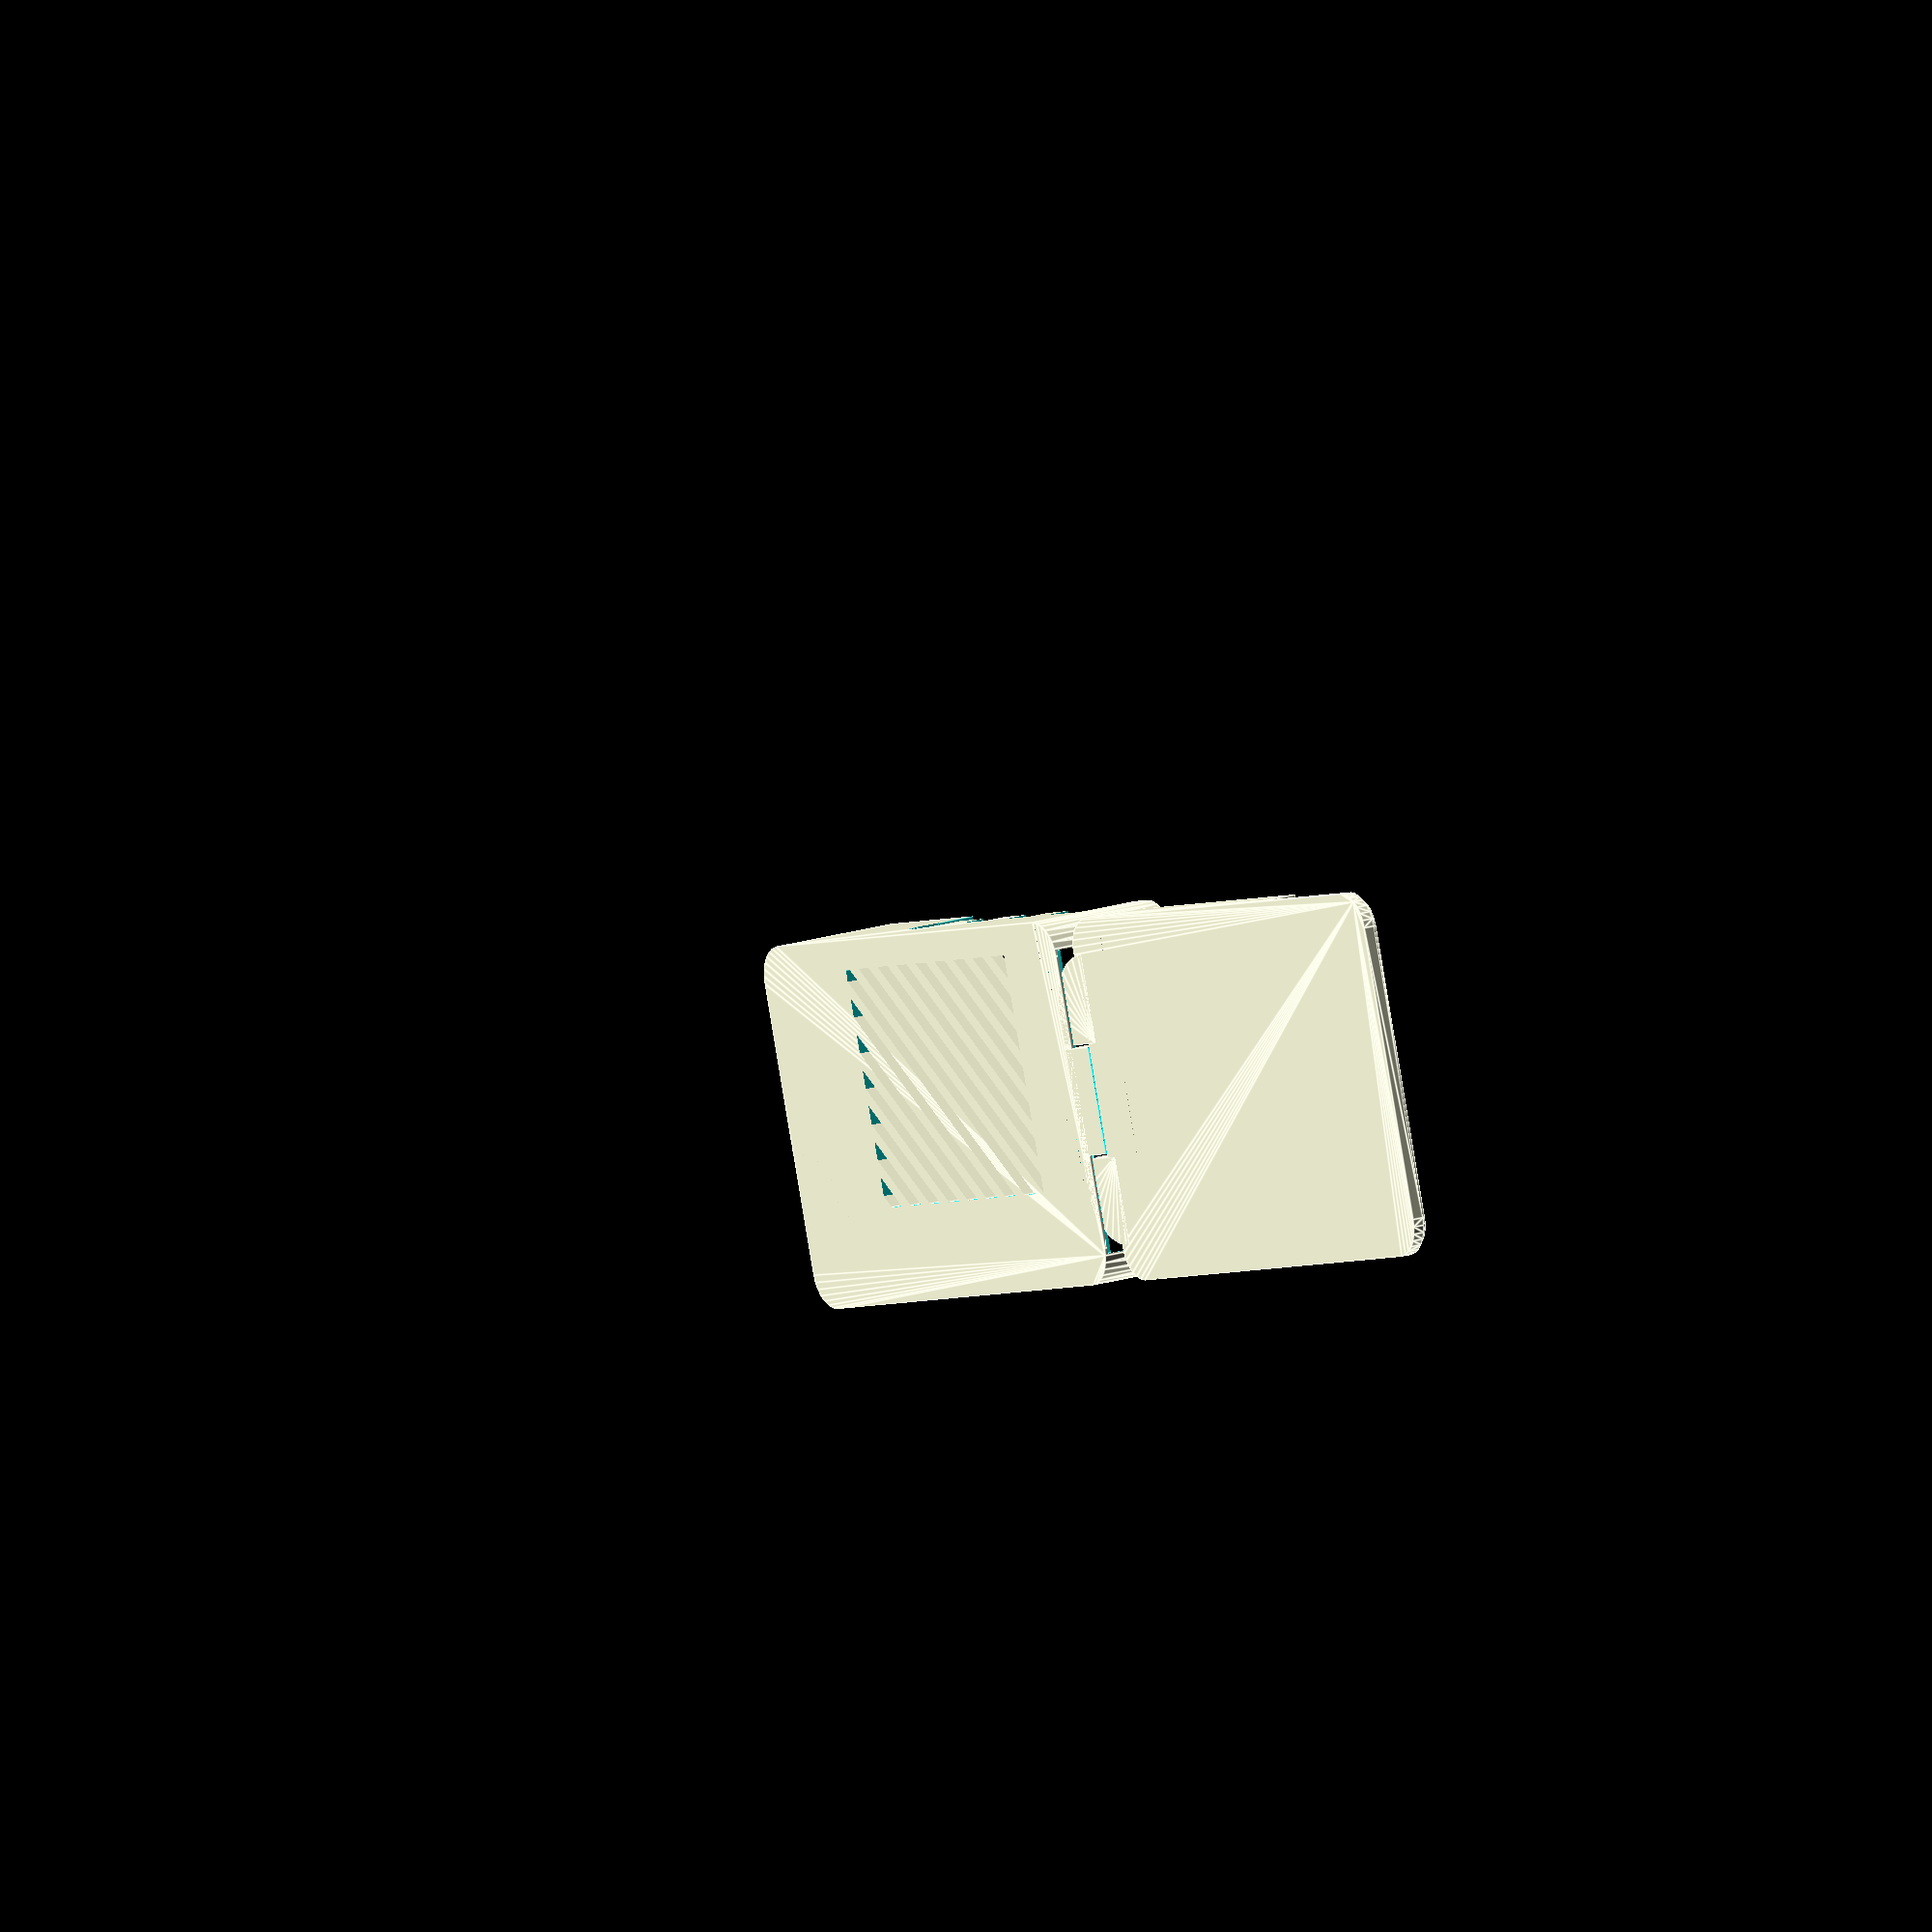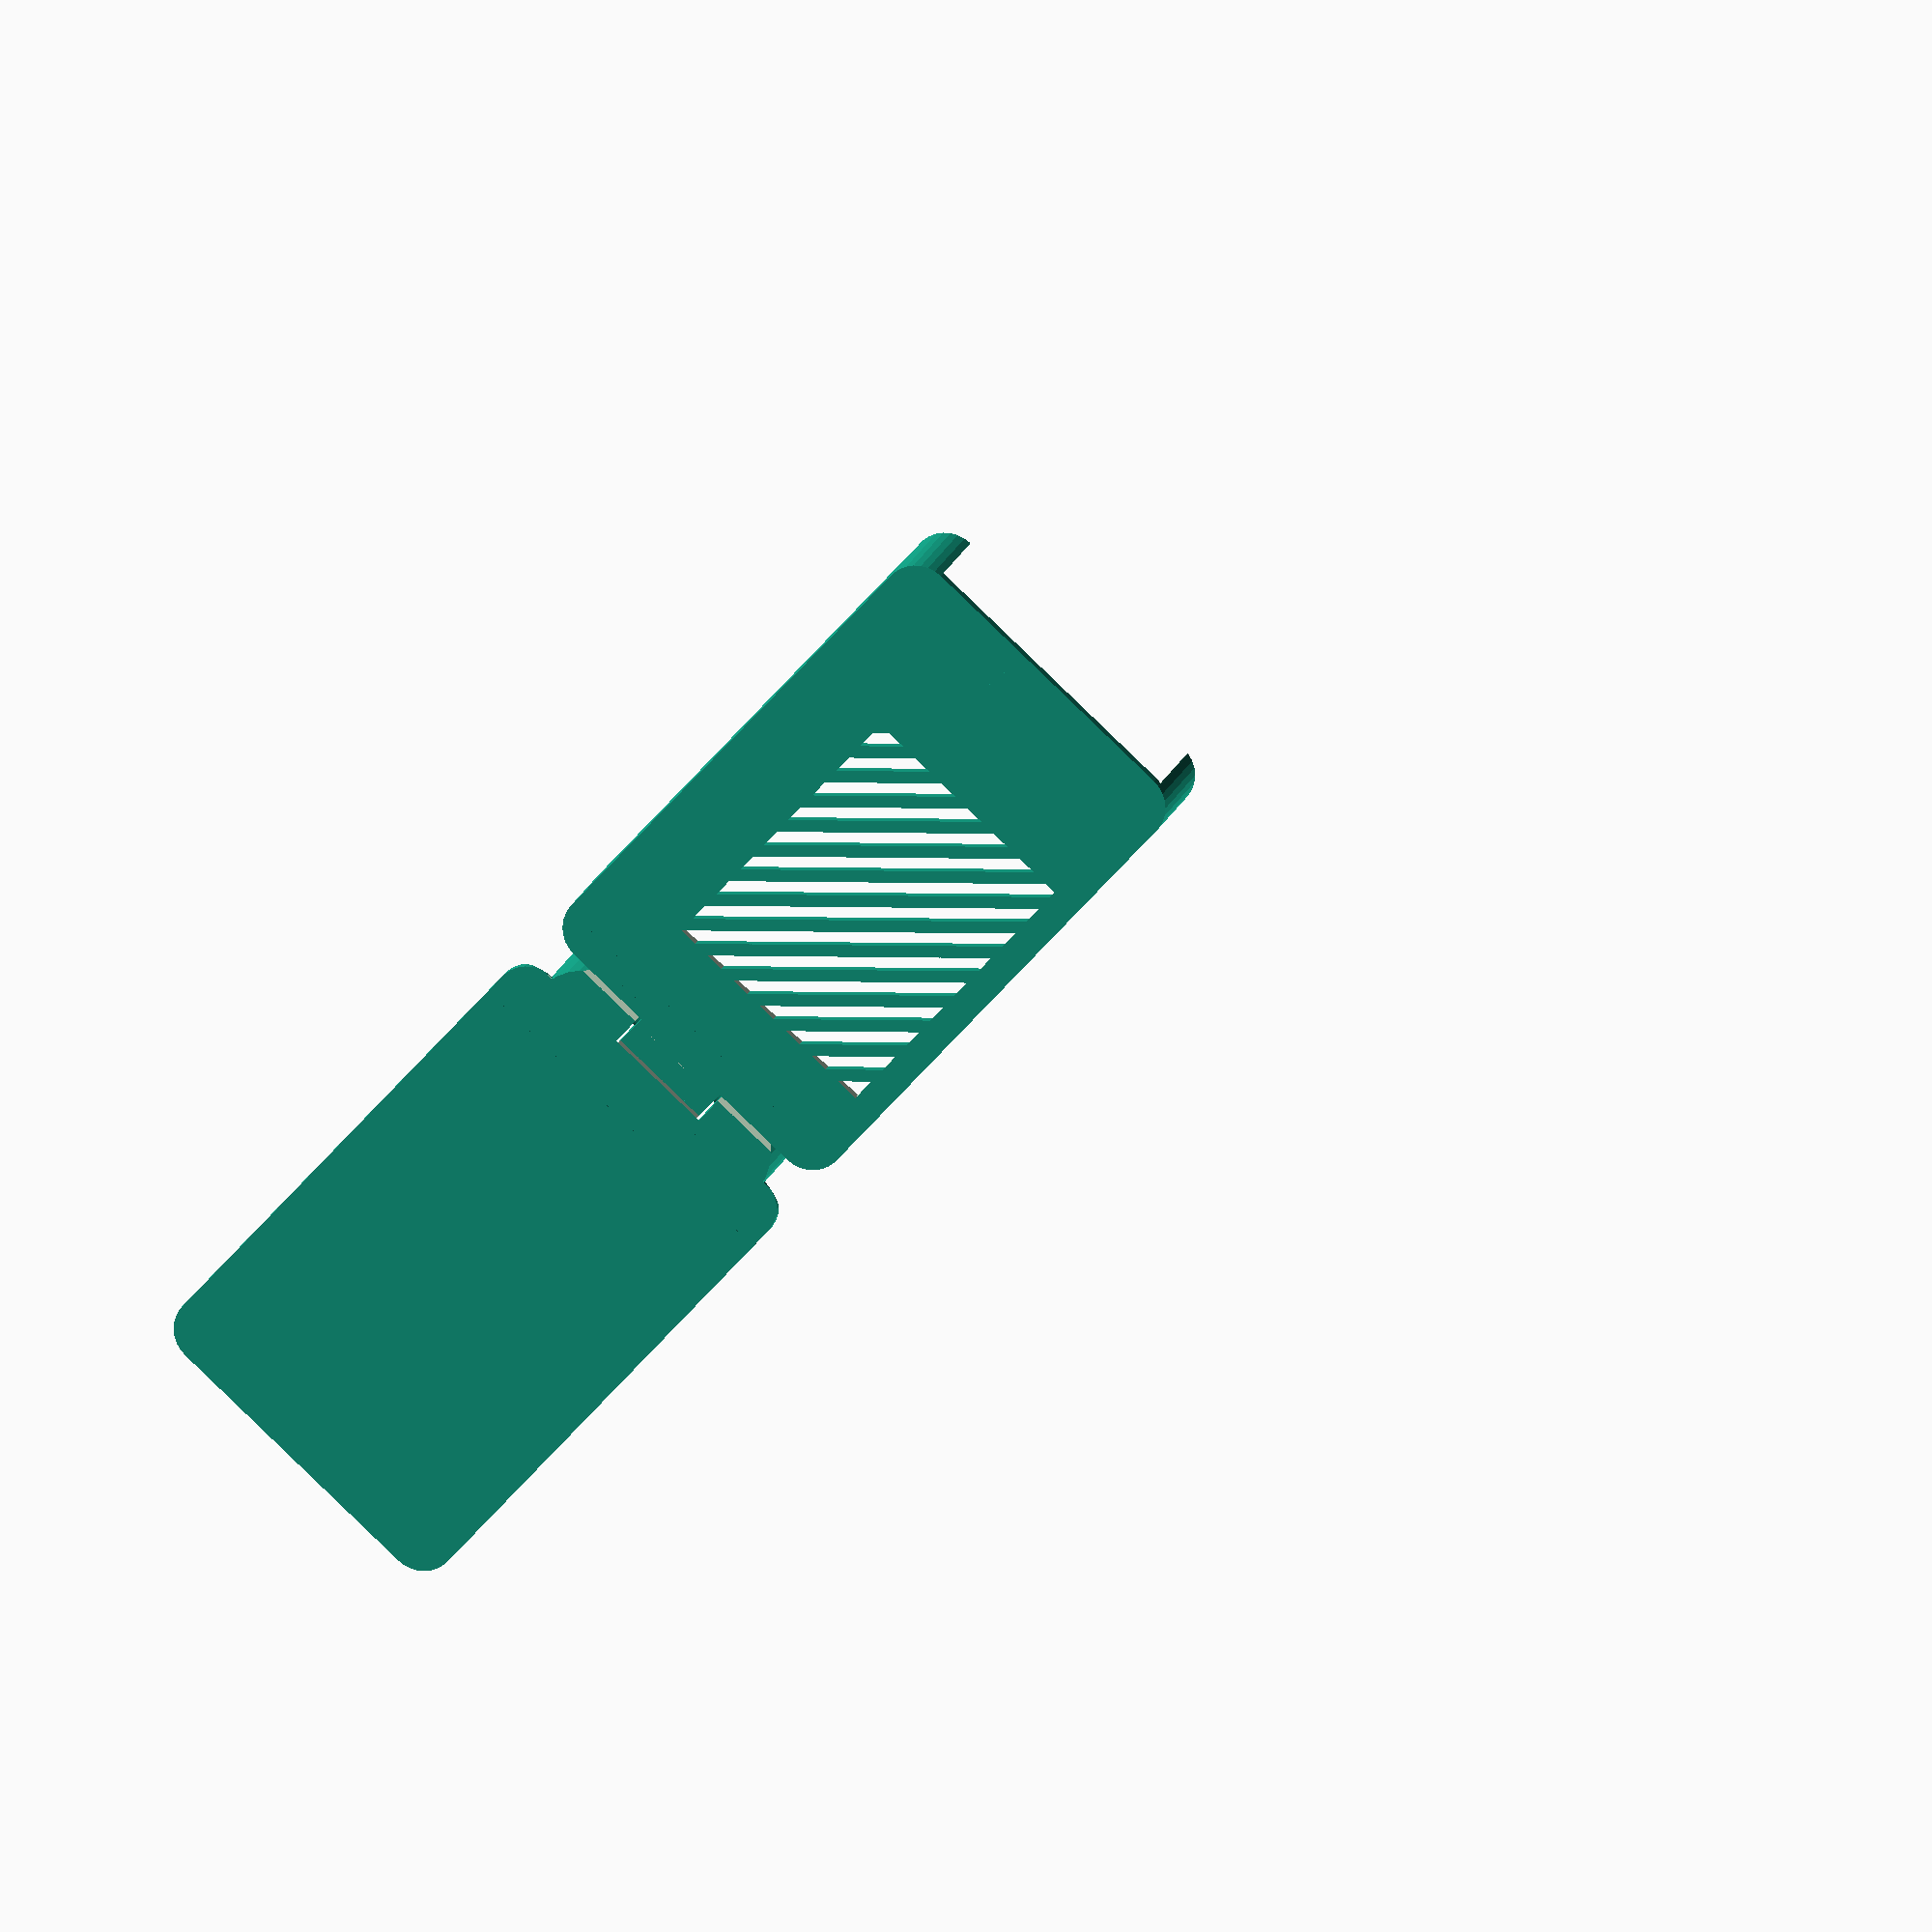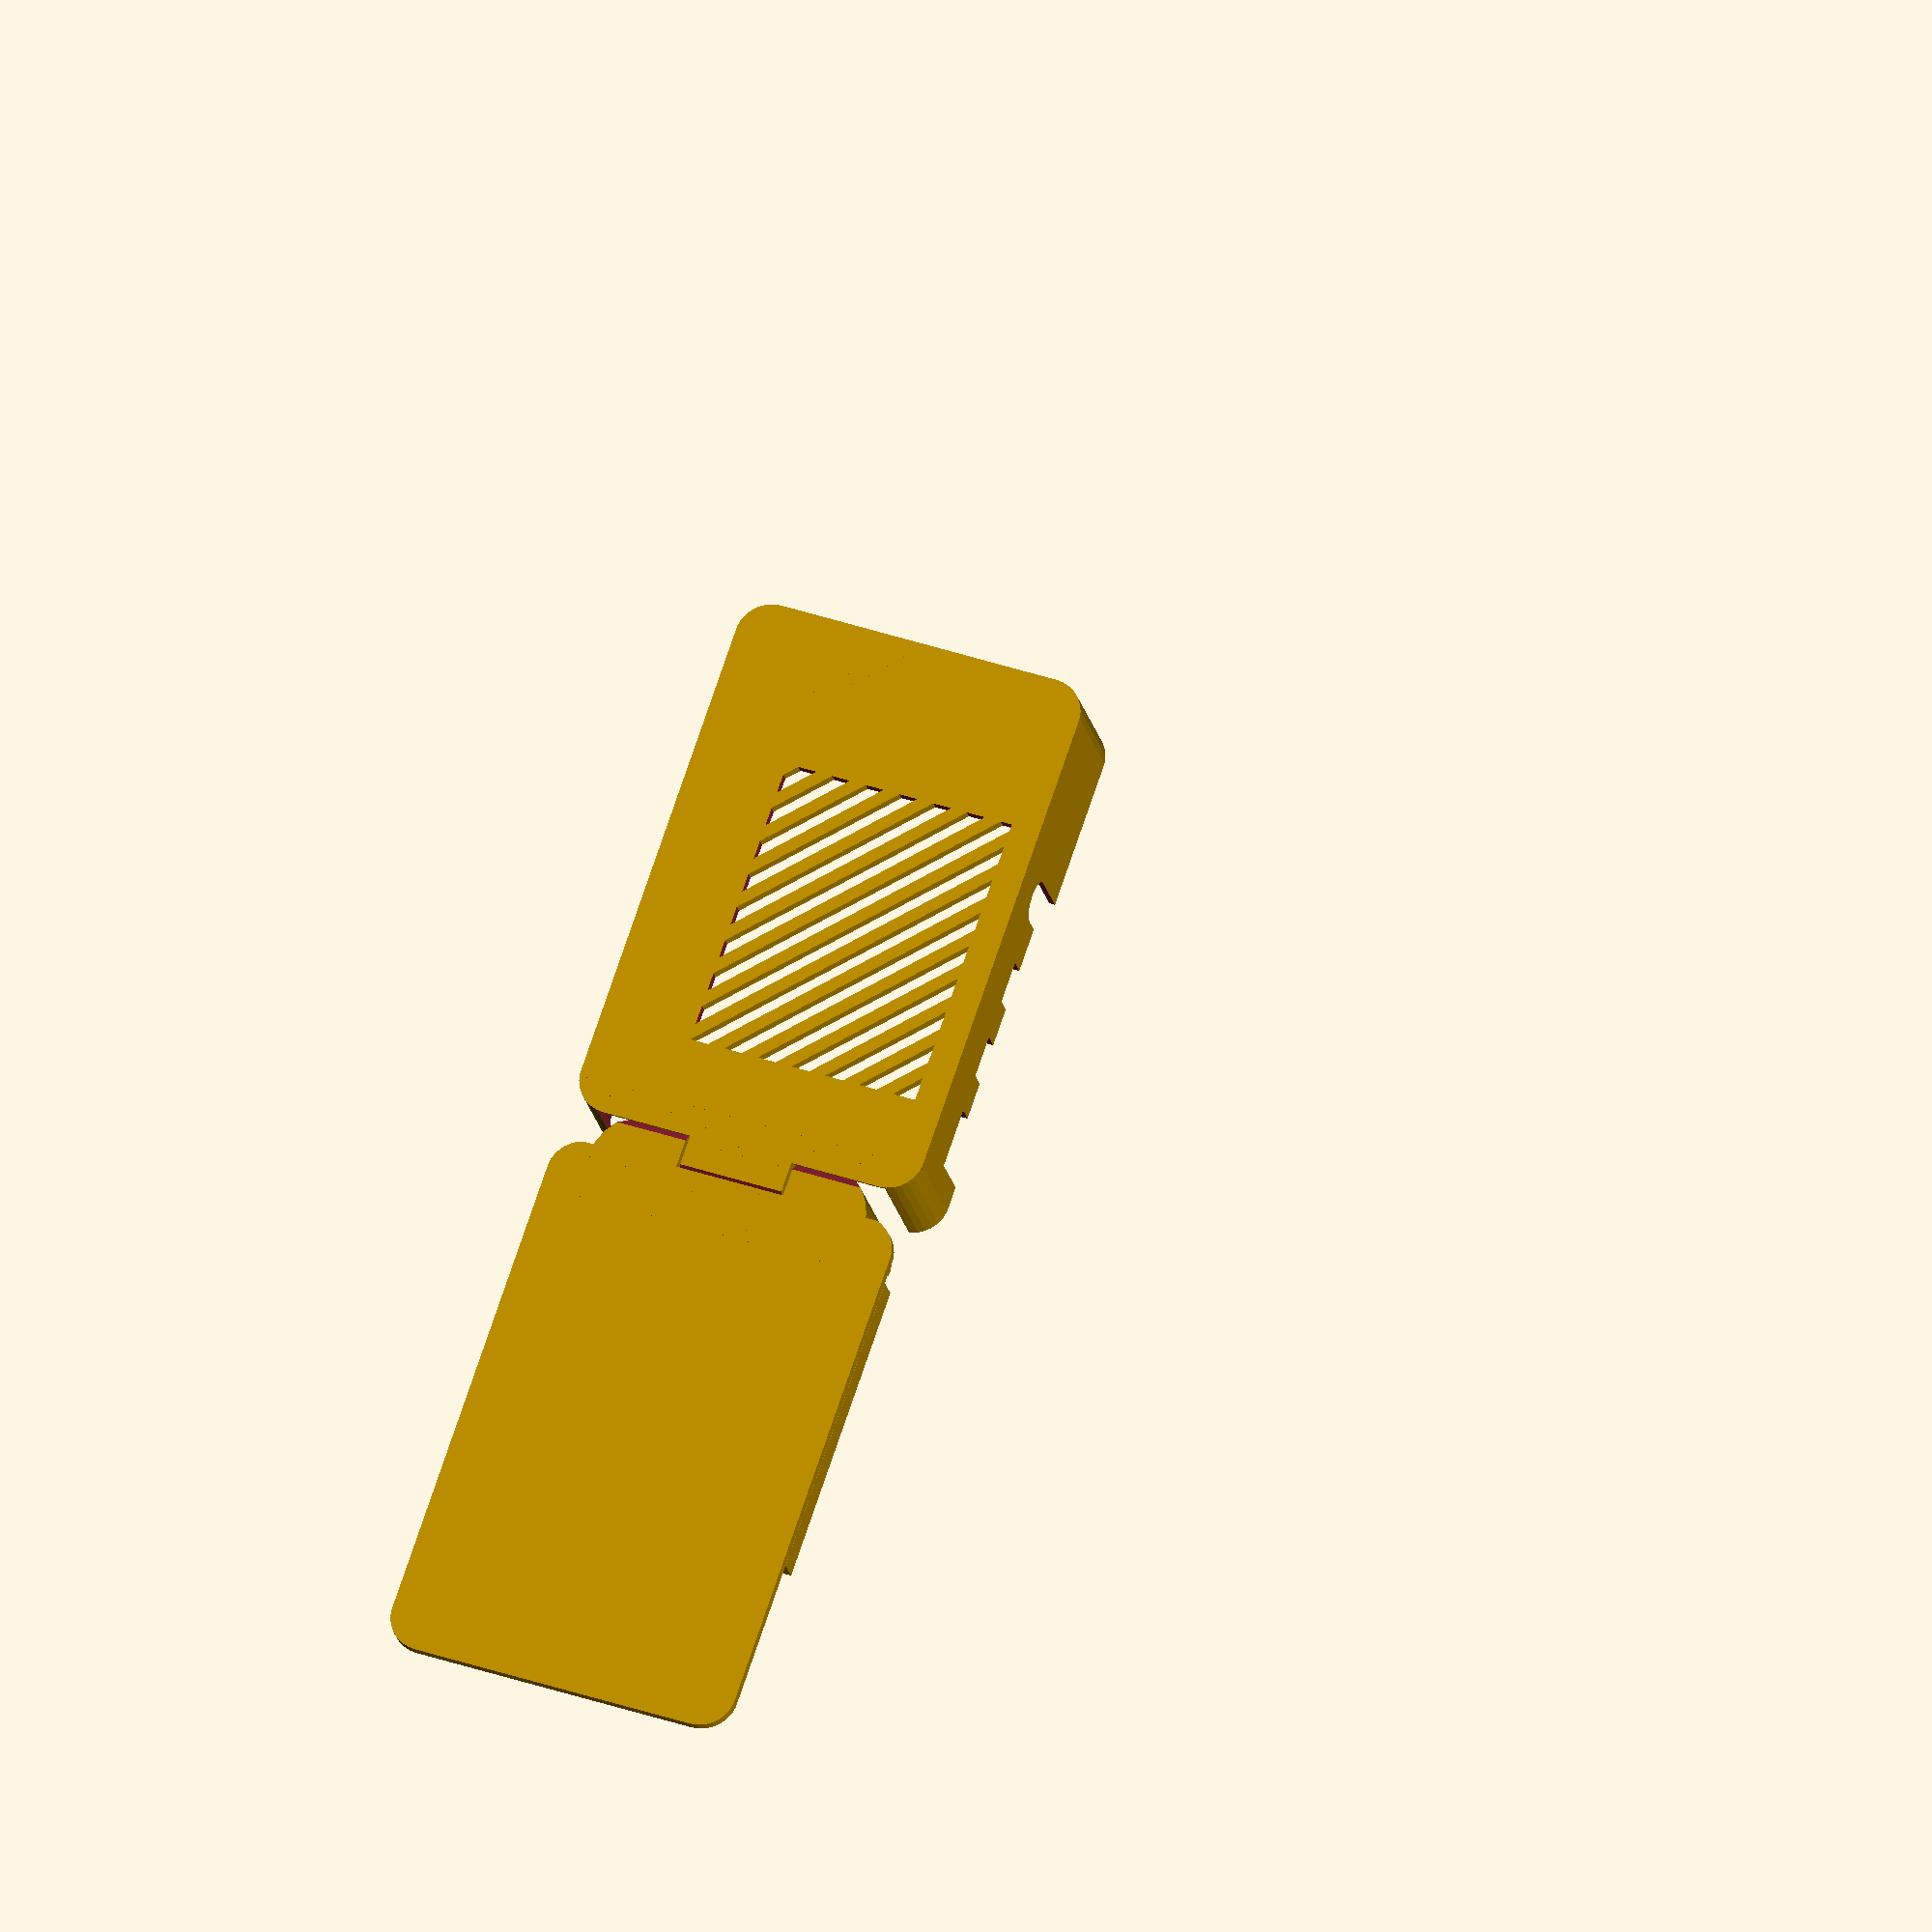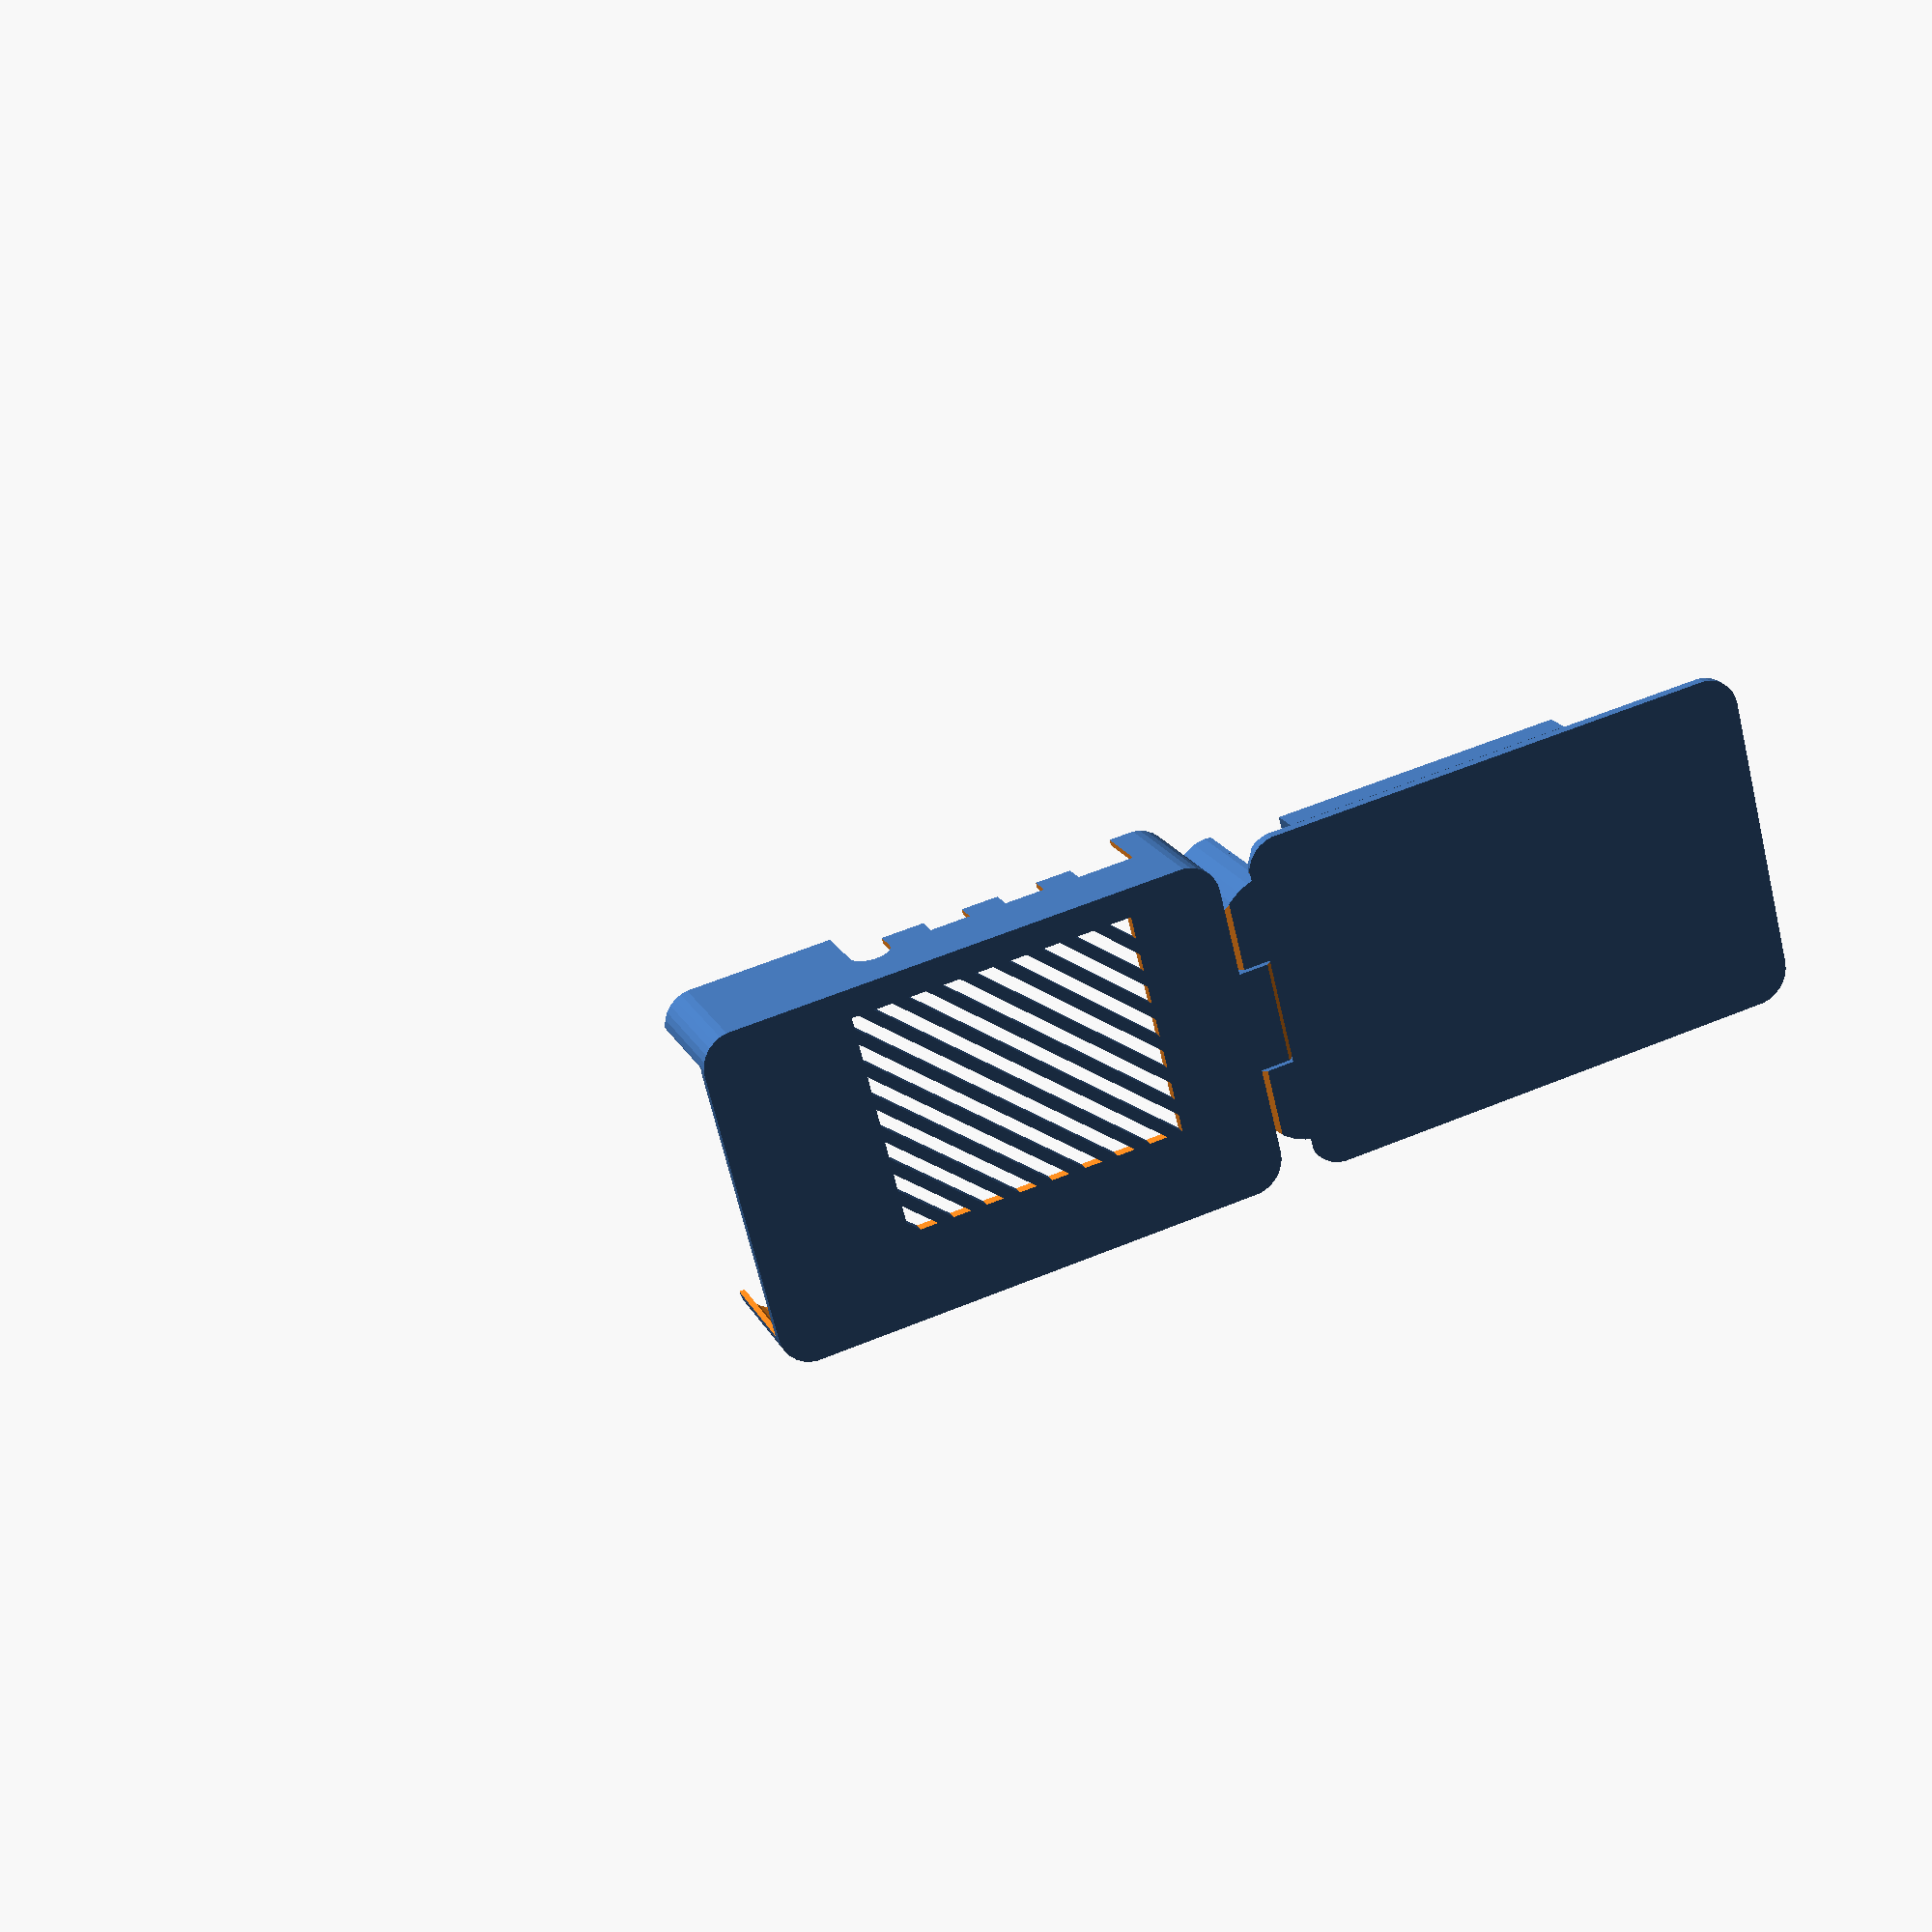
<openscad>
$fn=30;
model_top();

module model_bottom(){
    bottom();
    translate([0,49,20])
        rotate([180,0,0]) 
            top();
}


module model_top(){
    top();

        translate([-17.5,49,0]) 
            rotate([0,0,180]) bottom();

    translate([-9, 6, 10])
        rotate([-90, 0, 0])
            cylinder(d=5, h=35);

}

module top(){
    difference() {
        //outer shell
        translate([0,0,-2])
            minkowski() {
                cube([80,49,9]);
                cylinder(r=6 , h=14);
            }
        
        translate([0,0,0])
            minkowski() {
                cube([80,49,11]);
                cylinder(r=5, h=15);
            }


        //ports
        translate([8.7, 55, 21])
            usb_c();
        translate([23.5, 55, 21])
            mini_hdmi();
        translate([37, 55, 21])
            mini_hdmi();
        translate([51.5, 55, 10])
            audio_jack();

        translate([3.7, 53, 14])
            cube([51.3, 2, 8]);


        //chamfer
        translate([-7, 50, -2.5])
            rotate([90, 0, 0])
                linear_extrude(51) 
                    polygon([[0,0], [5, 5], [0, 5]]);

        //rear opening
        translate([-10,-1,0])
            cube([30,51,30]);

        //top vent
        translate([10, 10, -3]){
            difference(){
                cube([50, 40, 10]);

                for (i=[-6:1:10]) {
                    translate([i*6, 0, 0])
                        rotate([0,0,-45])
                            cube([2, 150, 4]);
                }

            }
        }

        //ports cutout
        translate([79,0,0]) cube([30, 50, 60]);
    }

    //knuckle
    difference(){
        translate([-14, 15.5, -2]) {
            intersection(){
                {
                    cube([10, 18, 20]);
                    translate([5,0,10])
                        rotate([-90,0,0]) 
                            cylinder(r=8, h=30);
                }
            }
            difference(){
                cube([10, 18, 7]);
                rotate([0,45,0]) cube([4, 50, 4], center=true);
            }
        }
        //pivot
        translate([-9, 6, 10])
            rotate([-90, 0, 0])
                cylinder(d=6, h=35);
    }
}

module bottom(){
    //bottom plate
    difference(){
        union(){
            translate([0,0,-2])
                minkowski() {
                    cube([80,49,1]);
                    cylinder(r=6, h=1);
                }

                //racetrack
                difference(){
                    minkowski() {
                        cube([80,49,.5]);
                        cylinder(r=5, h=.5);
                    }

                    
                    translate([0,0,-.1])
                        minkowski() {
                            cube([80,49,.5]);
                            cylinder(r=4, h=1);
                        }

                    translate([-6, 15, -.1]) 
                        cube([10,19,5]);
                    
                }
                //port cutout cover
                translate([3.7, -6, 0])
                    cube([51.3, 2, 5]);

            //standoffs
            for (i= [   [1,0,0],
                        [1,49,0],
                        [59,0,0],
                        [59,49,0]   ])
                translate(i) 
                    difference()
                        cylinder(d1=8, d2=6, h=5);
                    
        }

       
        //standoff holes
        for (i= [   [1,0,-1.8],
                    [1,49,-1.8],
                    [59,0,-1.8],
                    [59,49,-1.8]   ])
            translate(i) 
                difference()
                    cylinder(d=2.5, h=10);

        //chamfer
        translate([-6.25, 70, -2.5])
            rotate([90, 0, 0])
                linear_extrude(100) 
                    polygon([[0,0], [3, 3], [0, 3]]);
    }

    //hinge knuckles
    translate([-3.5, 10, -2]) knuckle();
    translate([-3.5,39,-2]) mirror([0,1,0]) knuckle();
    
    translate([-8.5, 6, 10])
        rotate([-90, 0, 0])
            cylinder(d=5, h=35);
}

module knuckle(){
    intersection() {
        
        difference(){
            linear_extrude(24){
                difference(){
                    union(){
                        circle(r=10);
                        translate([-10,0]) square([10,10]);
                    }
                    translate([0, -11]) square([30, 30]);
                    translate([-11,5]) square([30, 30]);
                }
            }

            translate([-11, -15, 4])
                rotate([-90, 0, 0])
                    linear_extrude(30) 
                        polygon([[0,0],[5,5],[0, 5]]);
        }

        union(){
            translate([-3, 0, 4]){
                translate([0,20,10])
                    rotate([90, 0, 0])
                        cylinder(r=10, h=50);
                translate([-10, -30, -10]) 
                    cube([20,50, 20]);
            }
        }
    }
}


//cutouts for jacks.  create at center point
module usb_c(){
    cube([10, 10, 22], center = true);
}

module mini_hdmi(){
    cube([7, 7, 22], center= true);
}

module audio_jack(){
    rotate([90, 0, 0]) cylinder(d=7, h=10, center=true);
    translate([-3.5, -5, 0]) cube([7, 10, 15]);
}

</openscad>
<views>
elev=342.6 azim=17.5 roll=236.7 proj=o view=edges
elev=346.0 azim=227.5 roll=192.3 proj=o view=solid
elev=19.3 azim=251.0 roll=190.3 proj=o view=wireframe
elev=341.9 azim=14.1 roll=160.8 proj=p view=wireframe
</views>
